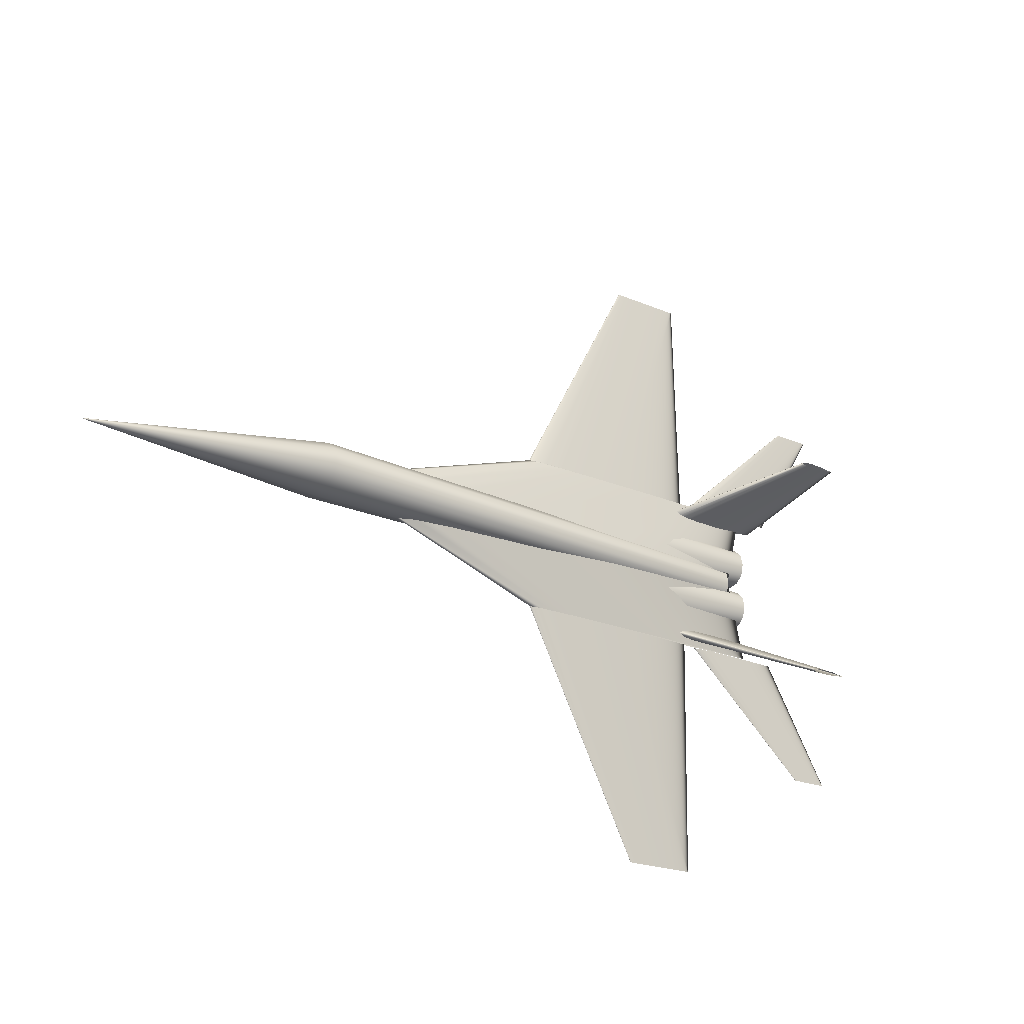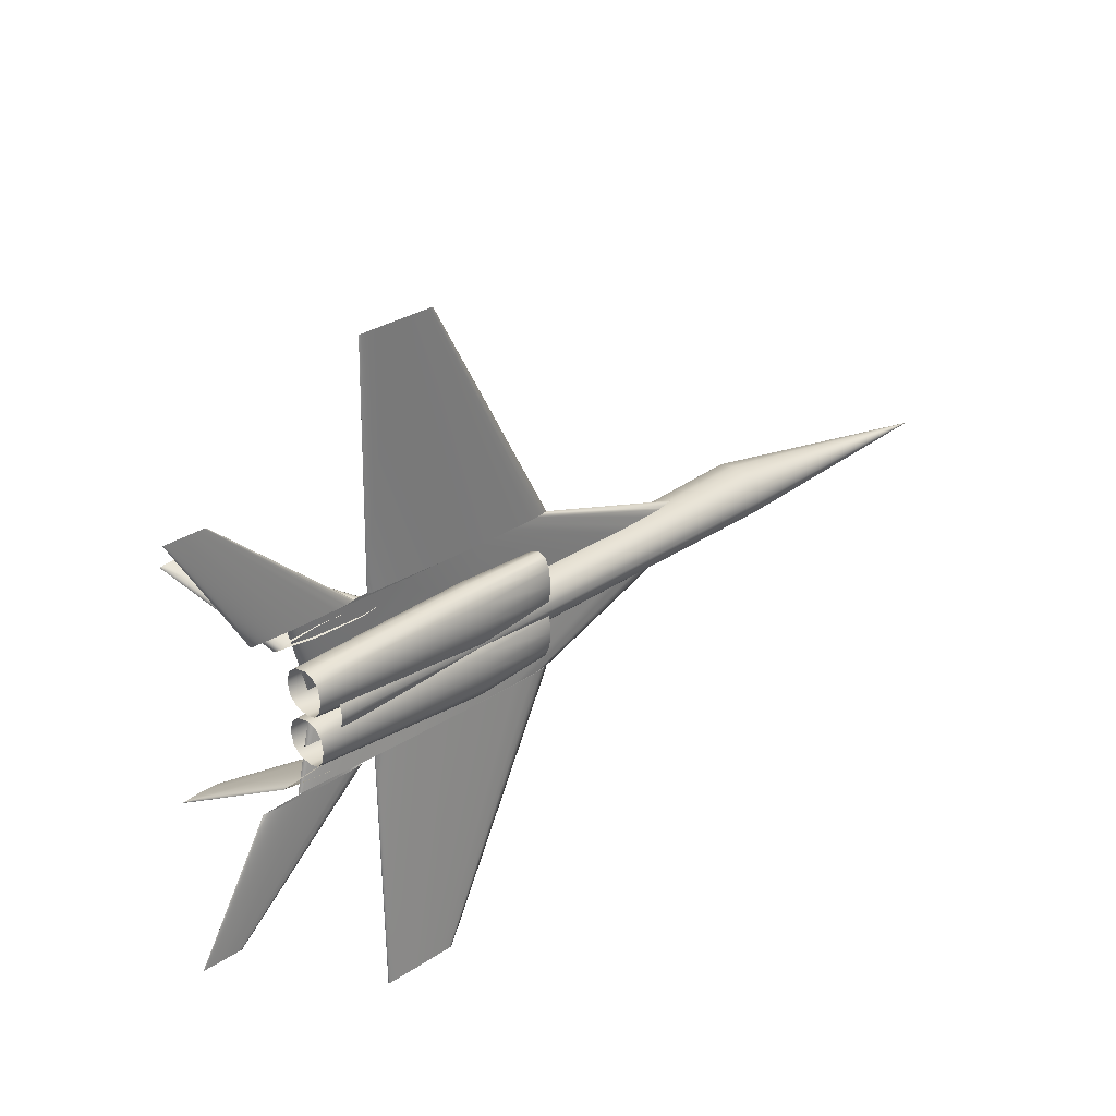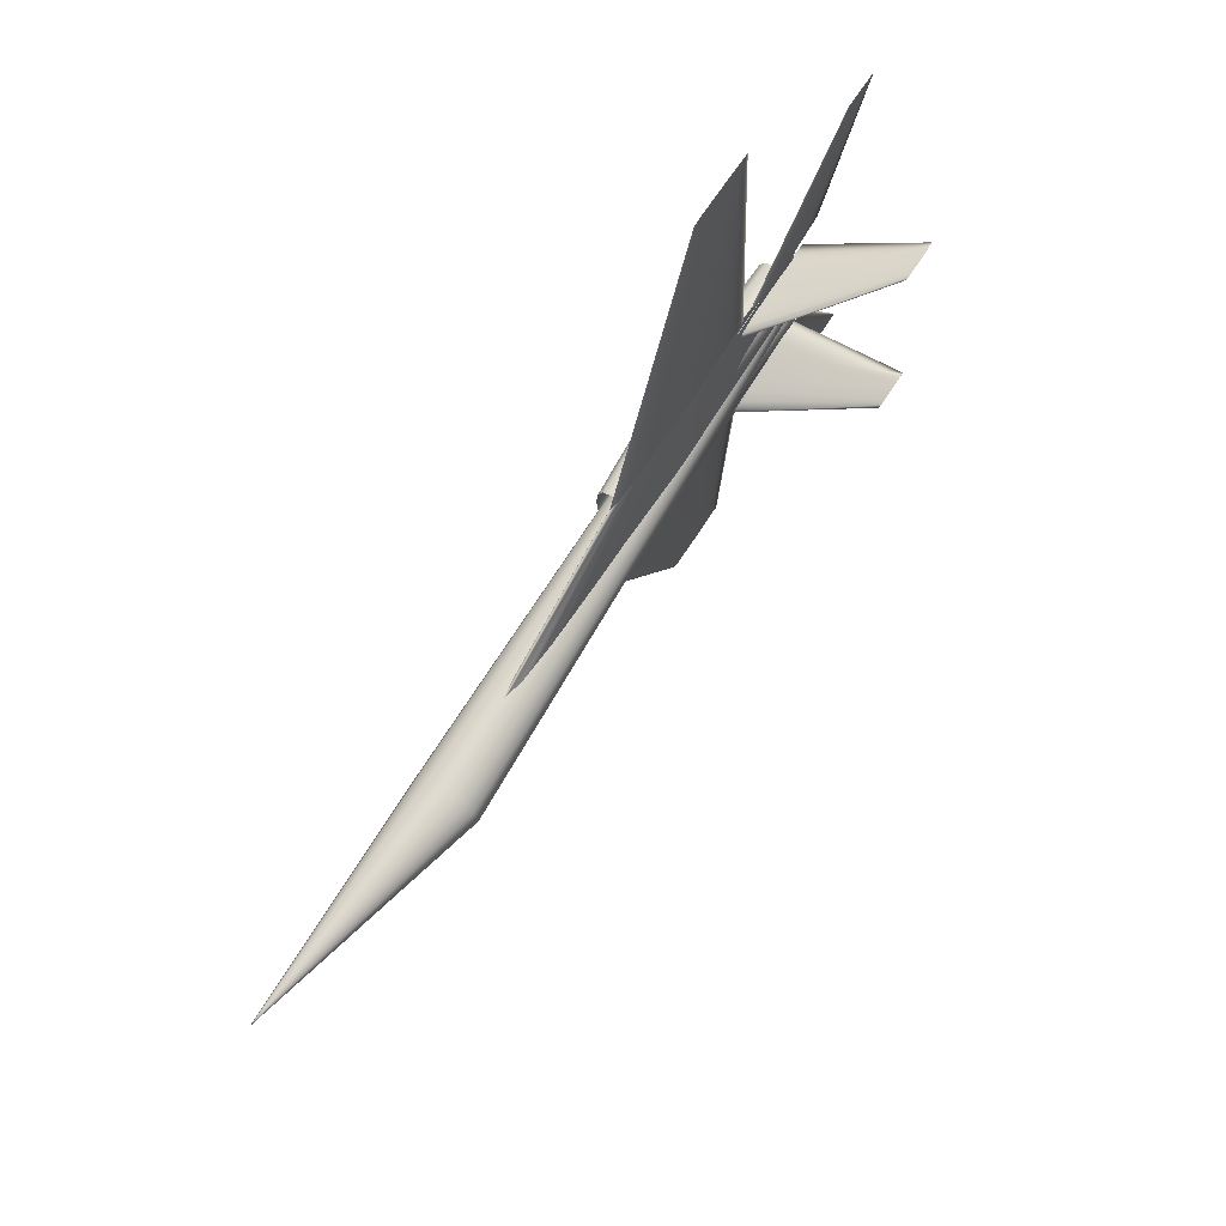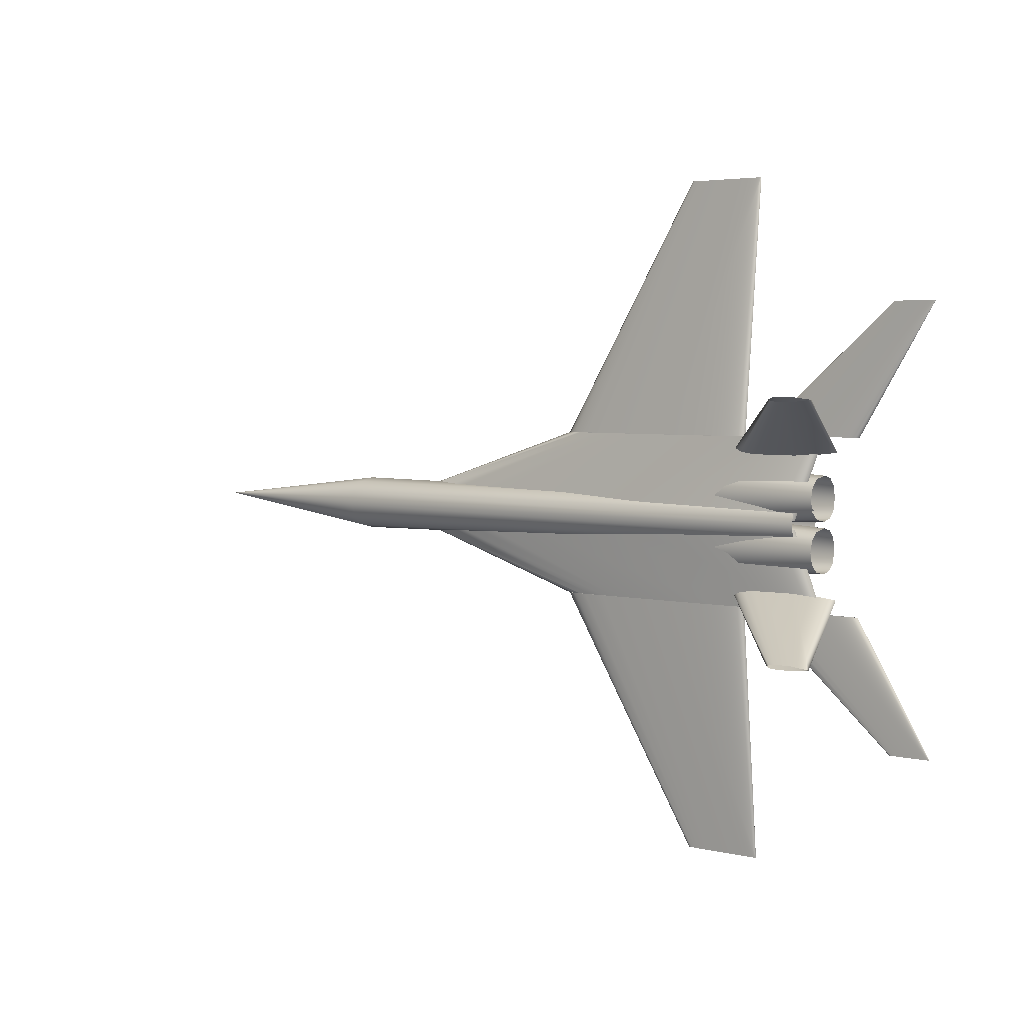
<metadata>
{"format":"obj","ext":"obj","renderer":"f3d","projection":"perspective","resolution":1024,"background":"white","views":[{"elev":-21.9,"azim":-36.6,"up":"+Y"},{"elev":29.8,"azim":135.7,"up":"+Y"},{"elev":67.8,"azim":-57.1,"up":"+Y"},{"elev":4.0,"azim":38.9,"up":"+Y"}]}
</metadata>
<code>
v 0.3044 0.3697 0.06981
v 0.3307 0.3697 0.07467
v 0.3571 0.3697 0.07589
v 0.3834 0.3697 0.0771
v 0.4098 0.3697 0.07741
v 0.4624 0.3697 0.07771
v 0.6205 0.3697 0.0771
v 0.8313 0.3697 0.06981
v 0.6205 0.3697 0.06251
v 0.4624 0.3697 0.0619
v 0.4098 0.3697 0.06221
v 0.3834 0.3697 0.06251
v 0.3571 0.3697 0.06373
v 0.3307 0.3697 0.06494
v 0.5501 0.4502 0.06156
v 0.5655 0.4502 0.06345
v 0.5809 0.4502 0.06392
v 0.5962 0.4502 0.06439
v 0.6116 0.4502 0.06451
v 0.6423 0.4502 0.06463
v 0.7344 0.4502 0.06439
v 0.8573 0.4502 0.06156
v 0.7344 0.4502 0.05872
v 0.6423 0.4502 0.05849
v 0.6116 0.4502 0.0586
v 0.5962 0.4502 0.05872
v 0.5809 0.4502 0.05919
v 0.5655 0.4502 0.05967
v 0.3044 0.3609 0.06981
v 0.3307 0.3609 0.07467
v 0.3571 0.3609 0.07589
v 0.3834 0.3609 0.0771
v 0.4098 0.3609 0.07741
v 0.4624 0.3609 0.07771
v 0.6205 0.3609 0.0771
v 0.8313 0.3609 0.06981
v 0.6205 0.3609 0.06251
v 0.4624 0.3609 0.0619
v 0.4098 0.3609 0.06221
v 0.3834 0.3609 0.06251
v 0.3571 0.3609 0.06373
v 0.3307 0.3609 0.06494
v 0.5501 0.2804 0.06156
v 0.5655 0.2804 0.06345
v 0.5809 0.2804 0.06392
v 0.5962 0.2804 0.06439
v 0.6116 0.2804 0.06451
v 0.6423 0.2804 0.06463
v 0.7344 0.2804 0.06439
v 0.8573 0.2804 0.06156
v 0.7344 0.2804 0.05872
v 0.6423 0.2804 0.05849
v 0.6116 0.2804 0.0586
v 0.5962 0.2804 0.05872
v 0.5809 0.2804 0.05919
v 0.5655 0.2804 0.05967
v 0.5501 0.4503 0.06137
v 0.561 0.4503 0.06339
v 0.572 0.4503 0.06389
v 0.5829 0.4503 0.0644
v 0.5938 0.4503 0.06452
v 0.6156 0.4503 0.06465
v 0.6811 0.4503 0.0644
v 0.7684 0.4503 0.06137
v 0.6811 0.4503 0.05835
v 0.6156 0.4503 0.0581
v 0.5938 0.4503 0.05823
v 0.5829 0.4503 0.05835
v 0.572 0.4503 0.05886
v 0.561 0.4503 0.05936
v 0.6947 0.7056 0.04731
v 0.6988 0.7056 0.04756
v 0.7028 0.7056 0.04763
v 0.7069 0.7056 0.04769
v 0.7109 0.7056 0.0477
v 0.719 0.7056 0.04772
v 0.7434 0.7056 0.04769
v 0.7758 0.7056 0.04731
v 0.7434 0.7056 0.04694
v 0.719 0.7056 0.04691
v 0.7109 0.7056 0.04692
v 0.7069 0.7056 0.04694
v 0.7028 0.7056 0.047
v 0.6988 0.7056 0.04707
v 0.5501 0.2803 0.06137
v 0.561 0.2803 0.06339
v 0.572 0.2803 0.06389
v 0.5829 0.2803 0.0644
v 0.5938 0.2803 0.06452
v 0.6156 0.2803 0.06465
v 0.6811 0.2803 0.0644
v 0.7684 0.2803 0.06137
v 0.6811 0.2803 0.05835
v 0.6156 0.2803 0.0581
v 0.5938 0.2803 0.05823
v 0.5829 0.2803 0.05835
v 0.572 0.2803 0.05886
v 0.561 0.2803 0.05936
v 0.6947 0.025 0.04731
v 0.6988 0.025 0.04756
v 0.7028 0.025 0.04763
v 0.7069 0.025 0.04769
v 0.7109 0.025 0.0477
v 0.719 0.025 0.04772
v 0.7434 0.025 0.04769
v 0.7758 0.025 0.04731
v 0.7434 0.025 0.04694
v 0.719 0.025 0.04691
v 0.7109 0.025 0.04692
v 0.7069 0.025 0.04694
v 0.7028 0.025 0.047
v 0.6988 0.025 0.04707
v 0.7835 0.4516 0.06085
v 0.7892 0.4516 0.06224
v 0.7949 0.4516 0.06259
v 0.8005 0.4516 0.06294
v 0.8062 0.4516 0.06302
v 0.8175 0.4516 0.06311
v 0.8515 0.4516 0.06294
v 0.8968 0.4516 0.06085
v 0.8515 0.4516 0.05876
v 0.8175 0.4516 0.05858
v 0.8062 0.4516 0.05867
v 0.8005 0.4516 0.05876
v 0.7949 0.4516 0.0591
v 0.7892 0.4516 0.05945
v 0.9322 0.5813 0.05967
v 0.9343 0.5813 0.0598
v 0.9365 0.5813 0.05983
v 0.9386 0.5813 0.05987
v 0.9407 0.5813 0.05988
v 0.945 0.5813 0.05988
v 0.9579 0.5813 0.05987
v 0.975 0.5813 0.05967
v 0.9579 0.5813 0.05947
v 0.945 0.5813 0.05946
v 0.9407 0.5813 0.05946
v 0.9386 0.5813 0.05947
v 0.9365 0.5813 0.05951
v 0.9343 0.5813 0.05954
v 0.7835 0.279 0.06085
v 0.7892 0.279 0.06224
v 0.7949 0.279 0.06259
v 0.8005 0.279 0.06294
v 0.8062 0.279 0.06302
v 0.8175 0.279 0.06311
v 0.8515 0.279 0.06294
v 0.8968 0.279 0.06085
v 0.8515 0.279 0.05876
v 0.8175 0.279 0.05858
v 0.8062 0.279 0.05867
v 0.8005 0.279 0.05876
v 0.7949 0.279 0.0591
v 0.7892 0.279 0.05945
v 0.9322 0.1492 0.05967
v 0.9343 0.1492 0.0598
v 0.9365 0.1492 0.05983
v 0.9386 0.1492 0.05987
v 0.9407 0.1492 0.05988
v 0.945 0.1492 0.05988
v 0.9579 0.1492 0.05987
v 0.975 0.1492 0.05967
v 0.9579 0.1492 0.05947
v 0.945 0.1492 0.05946
v 0.9407 0.1492 0.05946
v 0.9386 0.1492 0.05947
v 0.9365 0.1492 0.05951
v 0.9343 0.1492 0.05954
v 0.025 0.3653 0.04529
v 0.2757 0.3934 0.07133
v 0.2757 0.3897 0.08823
v 0.2757 0.3794 0.1006
v 0.2757 0.3653 0.1051
v 0.2757 0.3512 0.1006
v 0.2757 0.3409 0.08823
v 0.2757 0.3371 0.07133
v 0.2757 0.3409 0.05443
v 0.2757 0.3512 0.04206
v 0.2757 0.3653 0.03754
v 0.2757 0.3794 0.04206
v 0.2757 0.3897 0.05443
v 0.8293 0.3878 0.04988
v 0.8293 0.3848 0.06114
v 0.8293 0.3766 0.06939
v 0.8293 0.3653 0.0724
v 0.8293 0.354 0.06939
v 0.8293 0.3458 0.06114
v 0.8293 0.3428 0.04988
v 0.8293 0.3458 0.03861
v 0.8293 0.354 0.03036
v 0.8293 0.3653 0.02735
v 0.8293 0.3766 0.03036
v 0.8293 0.3848 0.03861
v 0.5729 0.422 0.04712
v 0.5729 0.4183 0.0574
v 0.5729 0.4078 0.06379
v 0.5729 0.391 0.06604
v 0.5729 0.3742 0.06379
v 0.5729 0.3637 0.0574
v 0.5729 0.36 0.04712
v 0.5729 0.3637 0.03904
v 0.5729 0.3742 0.03402
v 0.5729 0.391 0.03225
v 0.5729 0.4078 0.03402
v 0.5729 0.4183 0.03904
v 0.6616 0.4248 0.04451
v 0.6616 0.4208 0.05801
v 0.6616 0.4094 0.06639
v 0.6616 0.391 0.06935
v 0.6616 0.3726 0.06639
v 0.6616 0.3612 0.05801
v 0.6616 0.3572 0.04451
v 0.6616 0.3612 0.03391
v 0.6616 0.3726 0.02732
v 0.6616 0.391 0.025
v 0.6616 0.4094 0.02732
v 0.6616 0.4208 0.03391
v 0.8515 0.4135 0.04842
v 0.8515 0.4108 0.06213
v 0.8515 0.4032 0.07065
v 0.8515 0.391 0.07365
v 0.8515 0.3788 0.07065
v 0.8515 0.3711 0.06213
v 0.8515 0.3685 0.04842
v 0.8515 0.3711 0.03765
v 0.8515 0.3788 0.03095
v 0.8515 0.391 0.0286
v 0.8515 0.4032 0.03095
v 0.8515 0.4108 0.03765
v 0.5729 0.3706 0.04712
v 0.5729 0.3669 0.0574
v 0.5729 0.3564 0.06379
v 0.5729 0.3396 0.06604
v 0.5729 0.3227 0.06379
v 0.5729 0.3123 0.0574
v 0.5729 0.3086 0.04712
v 0.5729 0.3123 0.03904
v 0.5729 0.3227 0.03402
v 0.5729 0.3396 0.03225
v 0.5729 0.3564 0.03402
v 0.5729 0.3669 0.03904
v 0.6616 0.3734 0.04451
v 0.6616 0.3694 0.05801
v 0.6616 0.3579 0.06639
v 0.6616 0.3396 0.06935
v 0.6616 0.3212 0.06639
v 0.6616 0.3098 0.05801
v 0.6616 0.3058 0.04451
v 0.6616 0.3098 0.03391
v 0.6616 0.3212 0.02732
v 0.6616 0.3396 0.025
v 0.6616 0.3579 0.02732
v 0.6616 0.3694 0.03391
v 0.8515 0.3621 0.04842
v 0.8515 0.3594 0.06213
v 0.8515 0.3518 0.07065
v 0.8515 0.3396 0.07365
v 0.8515 0.3273 0.07065
v 0.8515 0.3197 0.06213
v 0.8515 0.3171 0.04842
v 0.8515 0.3197 0.03765
v 0.8515 0.3273 0.03095
v 0.8515 0.3396 0.0286
v 0.8515 0.3518 0.03095
v 0.8515 0.3594 0.03765
v 0.7549 0.4367 0.06094
v 0.7608 0.4403 0.06094
v 0.7667 0.4412 0.06094
v 0.7726 0.4421 0.06094
v 0.7784 0.4423 0.06094
v 0.7902 0.4426 0.06094
v 0.8255 0.4421 0.06094
v 0.8726 0.4367 0.06094
v 0.8255 0.4312 0.06094
v 0.7902 0.4308 0.06094
v 0.7784 0.431 0.06094
v 0.7726 0.4312 0.06094
v 0.7667 0.4322 0.06094
v 0.7608 0.4331 0.06094
v 0.8626 0.4895 0.1693
v 0.8649 0.4909 0.1693
v 0.8672 0.4912 0.1693
v 0.8695 0.4916 0.1693
v 0.8717 0.4917 0.1693
v 0.8763 0.4918 0.1693
v 0.89 0.4916 0.1693
v 0.9082 0.4895 0.1693
v 0.89 0.4874 0.1693
v 0.8763 0.4872 0.1693
v 0.8717 0.4873 0.1693
v 0.8695 0.4874 0.1693
v 0.8672 0.4877 0.1693
v 0.8649 0.4881 0.1693
v 0.7549 0.2939 0.06094
v 0.7608 0.2975 0.06094
v 0.7667 0.2984 0.06094
v 0.7726 0.2993 0.06094
v 0.7784 0.2996 0.06094
v 0.7902 0.2998 0.06094
v 0.8255 0.2993 0.06094
v 0.8726 0.2939 0.06094
v 0.8255 0.2885 0.06094
v 0.7902 0.288 0.06094
v 0.7784 0.2882 0.06094
v 0.7726 0.2885 0.06094
v 0.7667 0.2894 0.06094
v 0.7608 0.2903 0.06094
v 0.8626 0.2411 0.1693
v 0.8649 0.2425 0.1693
v 0.8672 0.2428 0.1693
v 0.8695 0.2432 0.1693
v 0.8717 0.2433 0.1693
v 0.8763 0.2434 0.1693
v 0.89 0.2432 0.1693
v 0.9082 0.2411 0.1693
v 0.89 0.239 0.1693
v 0.8763 0.2388 0.1693
v 0.8717 0.2389 0.1693
v 0.8695 0.239 0.1693
v 0.8672 0.2393 0.1693
v 0.8649 0.2397 0.1693
v 0.5068 0.3642 0.06981
v 0.5201 0.3642 0.06981
v 0.5201 0.3708 0.06981
v 0.5068 0.3708 0.06981
v 0.5068 0.3642 0.08089
v 0.5201 0.3642 0.08089
v 0.5201 0.3708 0.08089
v 0.5068 0.3708 0.08089
f 1 16 15
f 2 17 16
f 3 18 17
f 4 19 18
f 5 20 19
f 6 21 20
f 7 22 21
f 8 23 22
f 9 24 23
f 10 25 24
f 11 26 25
f 12 27 26
f 13 28 27
f 14 15 28
f 1 2 16
f 2 3 17
f 3 4 18
f 4 5 19
f 5 6 20
f 6 7 21
f 7 8 22
f 8 9 23
f 9 10 24
f 10 11 25
f 11 12 26
f 12 13 27
f 13 14 28
f 14 1 15
f 29 44 43
f 30 45 44
f 31 46 45
f 32 47 46
f 33 48 47
f 34 49 48
f 35 50 49
f 36 51 50
f 37 52 51
f 38 53 52
f 39 54 53
f 40 55 54
f 41 56 55
f 42 43 56
f 29 30 44
f 30 31 45
f 31 32 46
f 32 33 47
f 33 34 48
f 34 35 49
f 35 36 50
f 36 37 51
f 37 38 52
f 38 39 53
f 39 40 54
f 40 41 55
f 41 42 56
f 42 29 43
f 57 72 71
f 58 73 72
f 59 74 73
f 60 75 74
f 61 76 75
f 62 77 76
f 63 78 77
f 64 79 78
f 65 80 79
f 66 81 80
f 67 82 81
f 68 83 82
f 69 84 83
f 70 71 84
f 57 58 72
f 58 59 73
f 59 60 74
f 60 61 75
f 61 62 76
f 62 63 77
f 63 64 78
f 64 65 79
f 65 66 80
f 66 67 81
f 67 68 82
f 68 69 83
f 69 70 84
f 70 57 71
f 85 100 99
f 86 101 100
f 87 102 101
f 88 103 102
f 89 104 103
f 90 105 104
f 91 106 105
f 92 107 106
f 93 108 107
f 94 109 108
f 95 110 109
f 96 111 110
f 97 112 111
f 98 99 112
f 85 86 100
f 86 87 101
f 87 88 102
f 88 89 103
f 89 90 104
f 90 91 105
f 91 92 106
f 92 93 107
f 93 94 108
f 94 95 109
f 95 96 110
f 96 97 111
f 97 98 112
f 98 85 99
f 113 128 127
f 114 129 128
f 115 130 129
f 116 131 130
f 117 132 131
f 118 133 132
f 119 134 133
f 120 135 134
f 121 136 135
f 122 137 136
f 123 138 137
f 124 139 138
f 125 140 139
f 126 127 140
f 113 114 128
f 114 115 129
f 115 116 130
f 116 117 131
f 117 118 132
f 118 119 133
f 119 120 134
f 120 121 135
f 121 122 136
f 122 123 137
f 123 124 138
f 124 125 139
f 125 126 140
f 126 113 127
f 141 156 155
f 142 157 156
f 143 158 157
f 144 159 158
f 145 160 159
f 146 161 160
f 147 162 161
f 148 163 162
f 149 164 163
f 150 165 164
f 151 166 165
f 152 167 166
f 153 168 167
f 154 155 168
f 141 142 156
f 142 143 157
f 143 144 158
f 144 145 159
f 145 146 160
f 146 147 161
f 147 148 162
f 148 149 163
f 149 150 164
f 150 151 165
f 151 152 166
f 152 153 167
f 153 154 168
f 154 141 155
f 169 171 170
f 169 172 171
f 169 173 172
f 169 174 173
f 169 175 174
f 169 176 175
f 169 177 176
f 169 178 177
f 169 179 178
f 169 180 179
f 169 181 180
f 169 170 181
f 170 183 182
f 171 184 183
f 172 185 184
f 173 186 185
f 174 187 186
f 175 188 187
f 176 189 188
f 177 190 189
f 178 191 190
f 179 192 191
f 180 193 192
f 181 182 193
f 170 171 183
f 171 172 184
f 172 173 185
f 173 174 186
f 174 175 187
f 175 176 188
f 176 177 189
f 177 178 190
f 178 179 191
f 179 180 192
f 180 181 193
f 181 170 182
f 194 207 206
f 195 208 207
f 196 209 208
f 197 210 209
f 198 211 210
f 199 212 211
f 200 213 212
f 201 214 213
f 202 215 214
f 203 216 215
f 204 217 216
f 205 206 217
f 206 219 218
f 207 220 219
f 208 221 220
f 209 222 221
f 210 223 222
f 211 224 223
f 212 225 224
f 213 226 225
f 214 227 226
f 215 228 227
f 216 229 228
f 217 218 229
f 194 195 207
f 195 196 208
f 196 197 209
f 197 198 210
f 198 199 211
f 199 200 212
f 200 201 213
f 201 202 214
f 202 203 215
f 203 204 216
f 204 205 217
f 205 194 206
f 206 207 219
f 207 208 220
f 208 209 221
f 209 210 222
f 210 211 223
f 211 212 224
f 212 213 225
f 213 214 226
f 214 215 227
f 215 216 228
f 216 217 229
f 217 206 218
f 230 243 242
f 231 244 243
f 232 245 244
f 233 246 245
f 234 247 246
f 235 248 247
f 236 249 248
f 237 250 249
f 238 251 250
f 239 252 251
f 240 253 252
f 241 242 253
f 242 255 254
f 243 256 255
f 244 257 256
f 245 258 257
f 246 259 258
f 247 260 259
f 248 261 260
f 249 262 261
f 250 263 262
f 251 264 263
f 252 265 264
f 253 254 265
f 230 231 243
f 231 232 244
f 232 233 245
f 233 234 246
f 234 235 247
f 235 236 248
f 236 237 249
f 237 238 250
f 238 239 251
f 239 240 252
f 240 241 253
f 241 230 242
f 242 243 255
f 243 244 256
f 244 245 257
f 245 246 258
f 246 247 259
f 247 248 260
f 248 249 261
f 249 250 262
f 250 251 263
f 251 252 264
f 252 253 265
f 253 242 254
f 266 281 280
f 267 282 281
f 268 283 282
f 269 284 283
f 270 285 284
f 271 286 285
f 272 287 286
f 273 288 287
f 274 289 288
f 275 290 289
f 276 291 290
f 277 292 291
f 278 293 292
f 279 280 293
f 266 267 281
f 267 268 282
f 268 269 283
f 269 270 284
f 270 271 285
f 271 272 286
f 272 273 287
f 273 274 288
f 274 275 289
f 275 276 290
f 276 277 291
f 277 278 292
f 278 279 293
f 279 266 280
f 294 309 308
f 295 310 309
f 296 311 310
f 297 312 311
f 298 313 312
f 299 314 313
f 300 315 314
f 301 316 315
f 302 317 316
f 303 318 317
f 304 319 318
f 305 320 319
f 306 321 320
f 307 308 321
f 294 295 309
f 295 296 310
f 296 297 311
f 297 298 312
f 298 299 313
f 299 300 314
f 300 301 315
f 301 302 316
f 302 303 317
f 303 304 318
f 304 305 319
f 305 306 320
f 306 307 321
f 307 294 308
f 322 325 323
f 323 325 324
f 322 327 326
f 322 323 327
f 322 326 325
f 325 326 329
f 325 329 328
f 325 328 324
f 323 328 327
f 323 324 328
f 327 329 326
f 327 328 329

</code>
